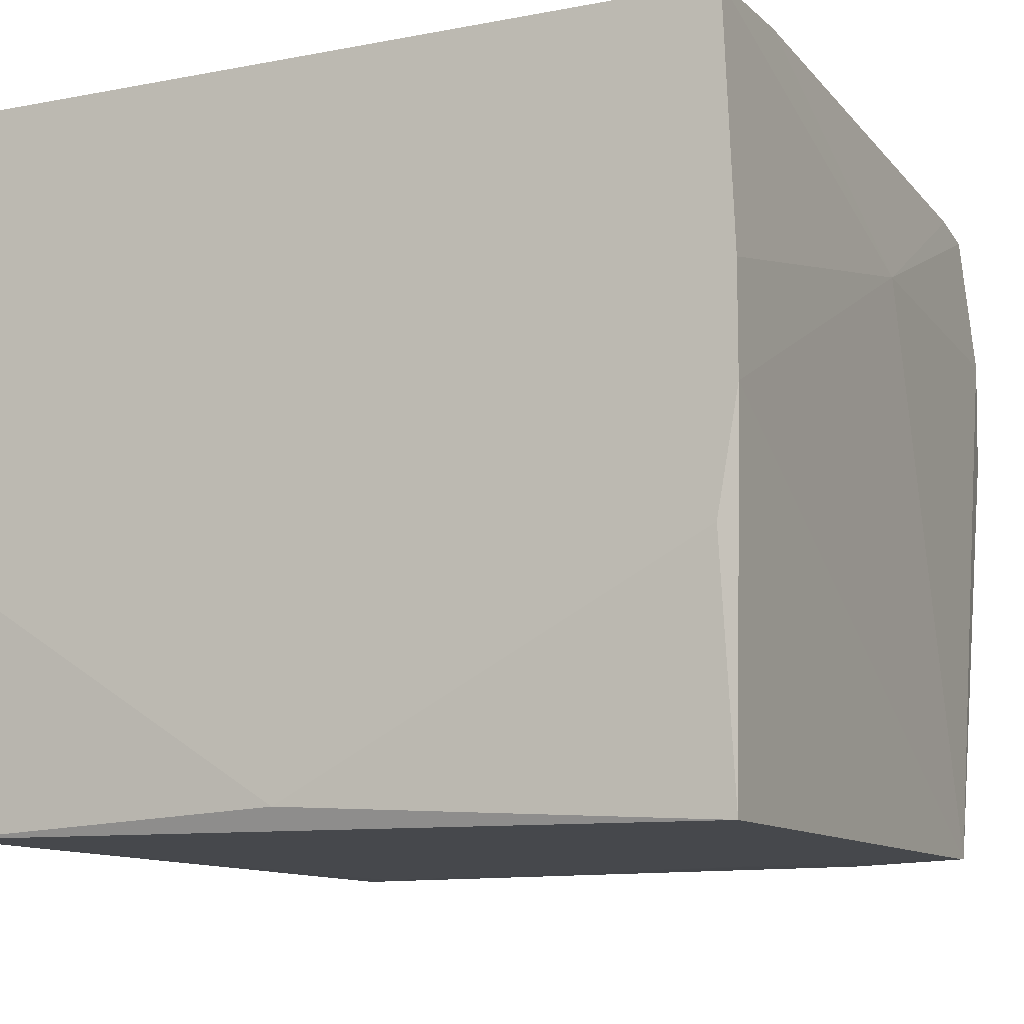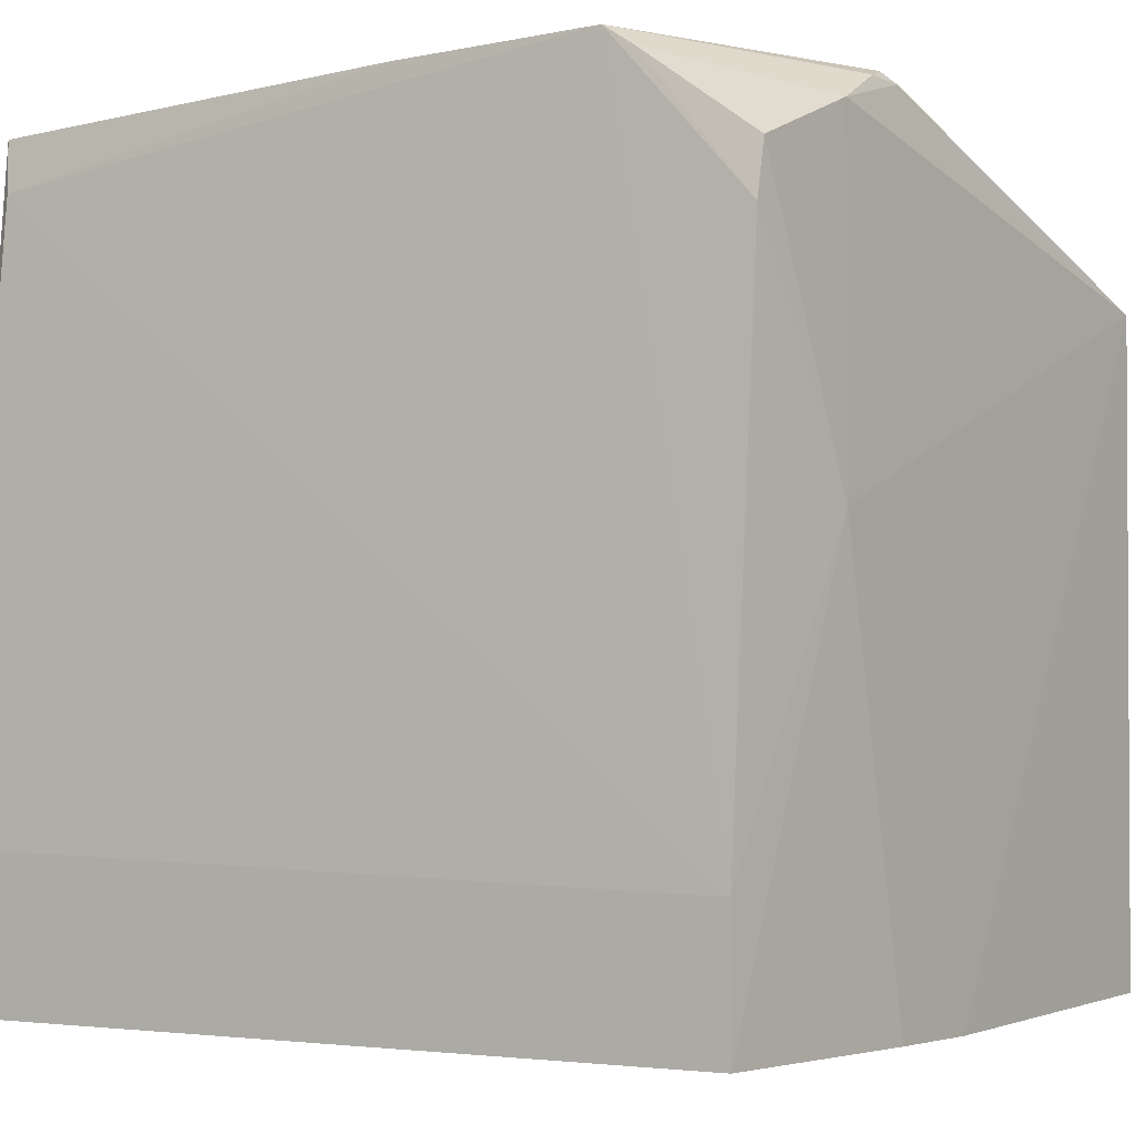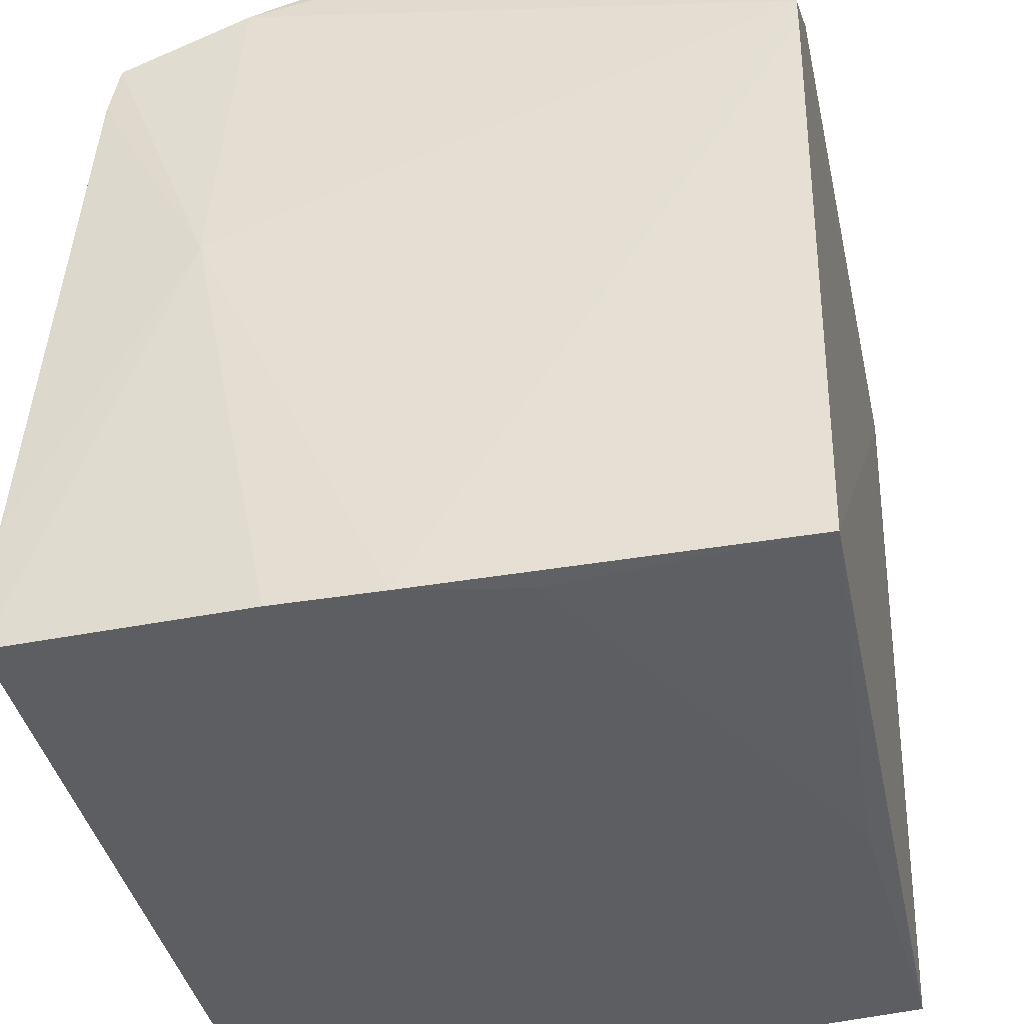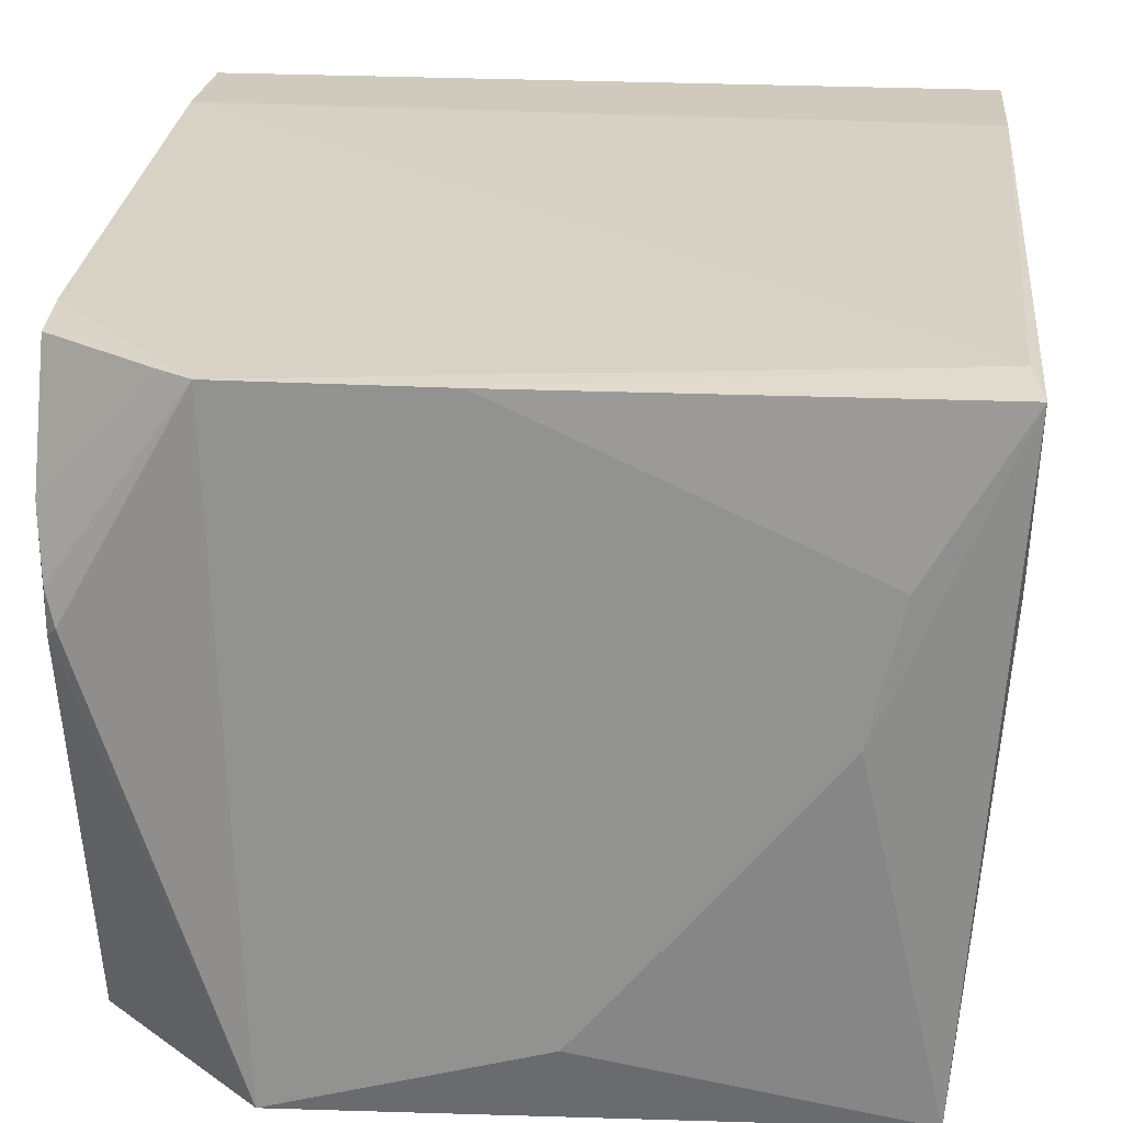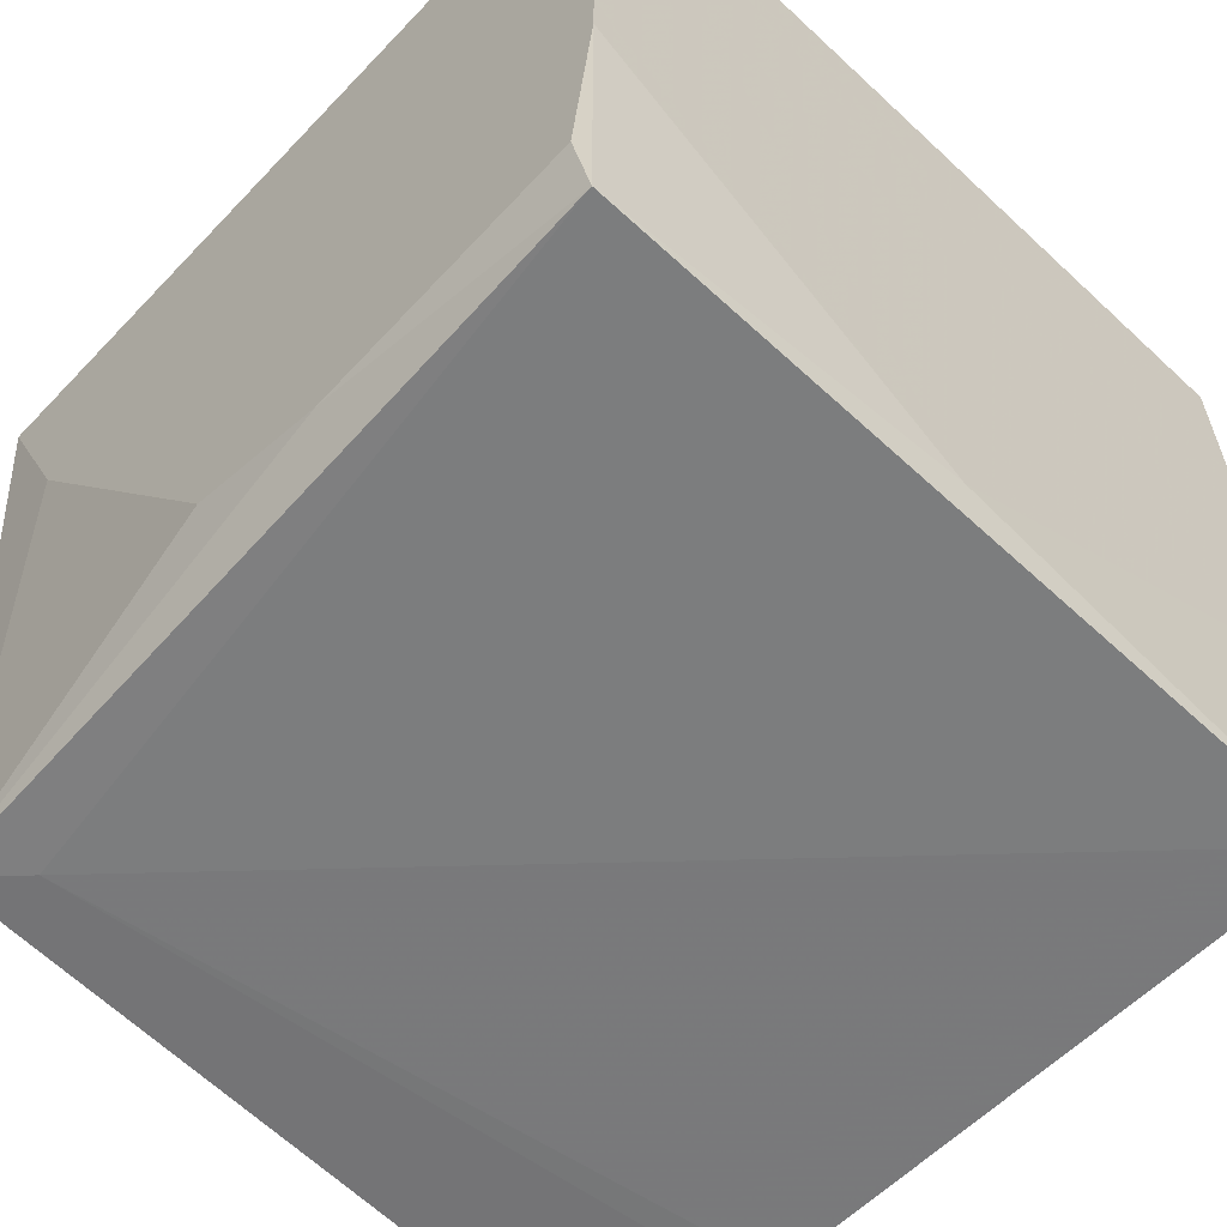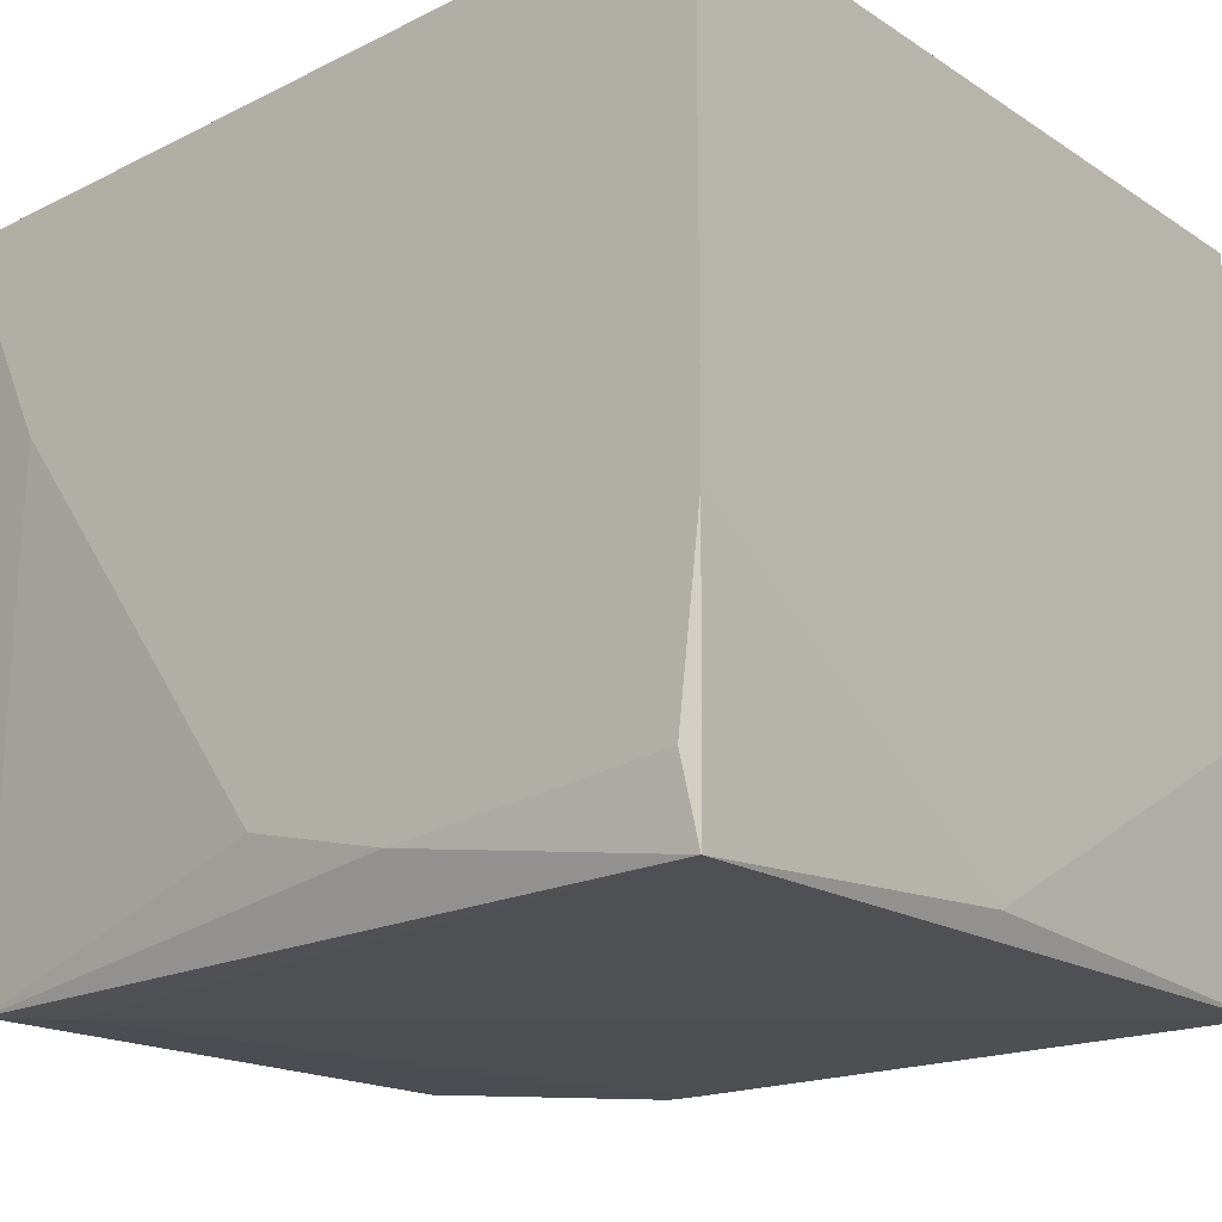
<metadata>
{"format":"obj","ext":"obj","renderer":"f3d","projection":"perspective","resolution":1024,"background":"white","views":[{"elev":-9.9,"azim":-153.7,"up":"+Y"},{"elev":-3.8,"azim":-145.3,"up":"+Z"},{"elev":-39.1,"azim":-78.3,"up":"+Z"},{"elev":22.9,"azim":5.5,"up":"+Y"},{"elev":-57.6,"azim":136.1,"up":"+Y"},{"elev":-17.6,"azim":128.5,"up":"+Y"}]}
</metadata>
<code>
v 0.006185 0.007852 0.05398
v -0.009198 0.01211 0.04546
v -0.009198 0.01022 0.03599
v -0.009198 0.007854 0.03599
v 0.009027 0.001467 0.04546
v 0.009027 0.001467 0.03647
v 0.009027 0.009985 0.05161
v 0.009027 0.00549 0.03599
v 0.009027 0.01567 0.03599
v 0.009027 0.01567 0.0393
v 0.009027 0.01448 0.05374
v 0.009027 0.000757 0.04238
v -0.008724 0.01022 0.0535
v -0.008724 0.009273 0.0535
v -0.008724 0.005253 0.03599
v 0.008789 0.01472 0.05256
v 0.008789 -0.000191 0.03623
v 0.006895 -0.000664 0.05185
v 0.006895 0.01093 0.05398
v 0.003109 0.00407 0.05398
v -0.008961 0.01472 0.05043
v -0.008961 0.01448 0.05161
v -0.008961 0.01164 0.0528
v -0.008961 -0.000191 0.03623
v -0.008961 -0.000426 0.05043
v -0.008961 -0.000426 0.04972
v -0.008961 0.01566 0.03883
v -0.008961 0.01566 0.03599
v -0.005648 0.01448 0.05398
v -0.008487 0.00951 0.05374
v -0.006357 0.01448 0.0535
v 0.000742 0.000282 0.03599
v 0.000742 0.001228 0.05398
v 0.008079 -0.000664 0.05303
v -0.005174 -0.000428 0.05398
v -0.000914 0.01448 0.05398
f 29 27 21
f 19 20 1
f 31 29 21
f 22 31 21
f 11 19 1
f 34 11 1
f 5 11 7
f 8 5 12
f 5 34 12
f 34 17 12
f 34 5 7
f 11 34 7
f 2 22 21
f 20 34 1
f 27 2 21
f 13 23 14
f 12 17 6
f 25 4 26
f 23 25 14
f 22 2 23
f 35 30 14
f 30 13 14
f 25 35 14
f 17 8 6
f 29 19 36
f 16 29 36
f 11 16 36
f 32 24 15
f 4 32 15
f 24 4 15
f 8 12 6
f 19 11 36
f 2 25 23
f 9 5 8
f 13 31 23
f 4 24 26
f 24 18 26
f 4 3 9
f 9 3 28
f 25 34 35
f 9 11 5
f 31 13 29
f 35 20 29
f 11 9 10
f 9 28 10
f 4 9 32
f 17 24 32
f 10 28 27
f 10 27 16
f 11 10 16
f 27 29 16
f 3 4 2
f 35 34 33
f 20 35 33
f 34 20 33
f 24 17 18
f 17 34 18
f 34 25 18
f 31 22 23
f 35 29 30
f 29 20 19
f 17 32 8
f 32 9 8
f 27 28 2
f 28 3 2
f 4 25 2
f 29 13 30
f 18 25 26

</code>
